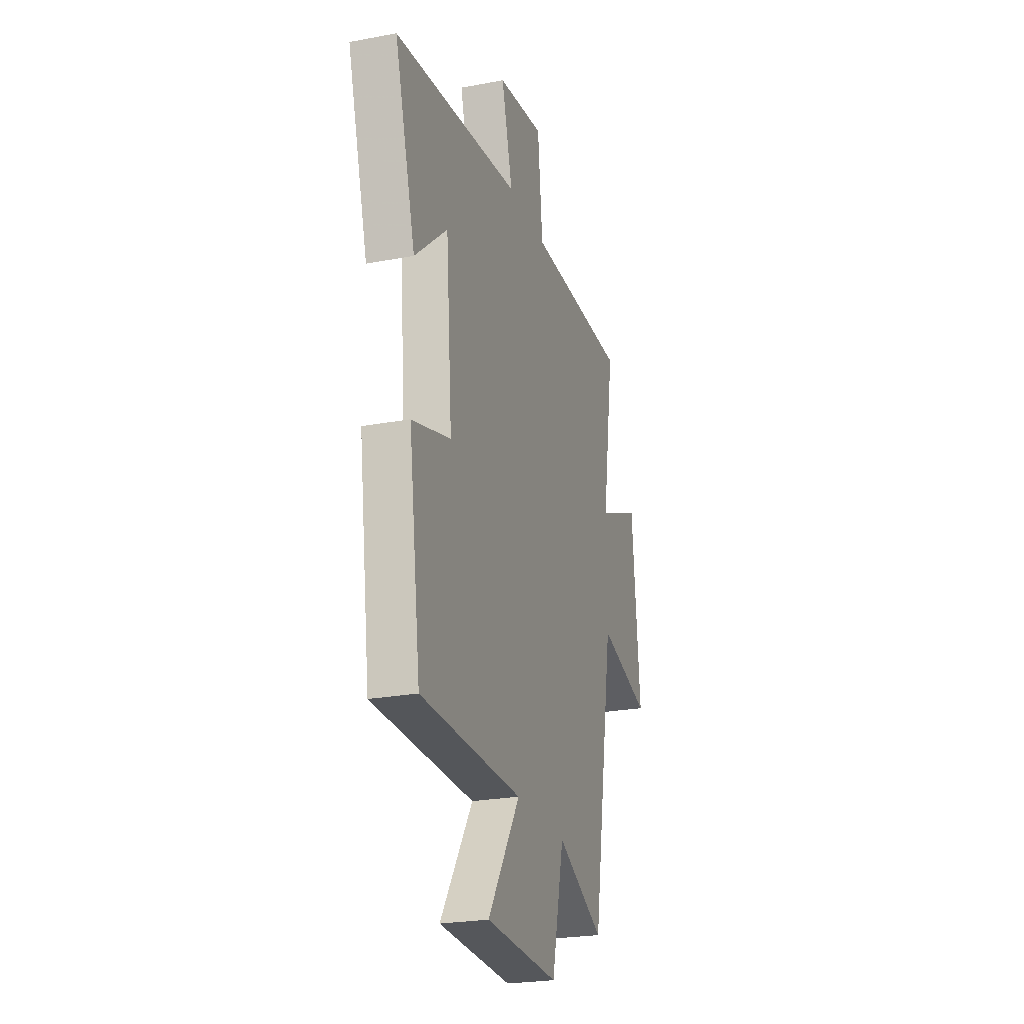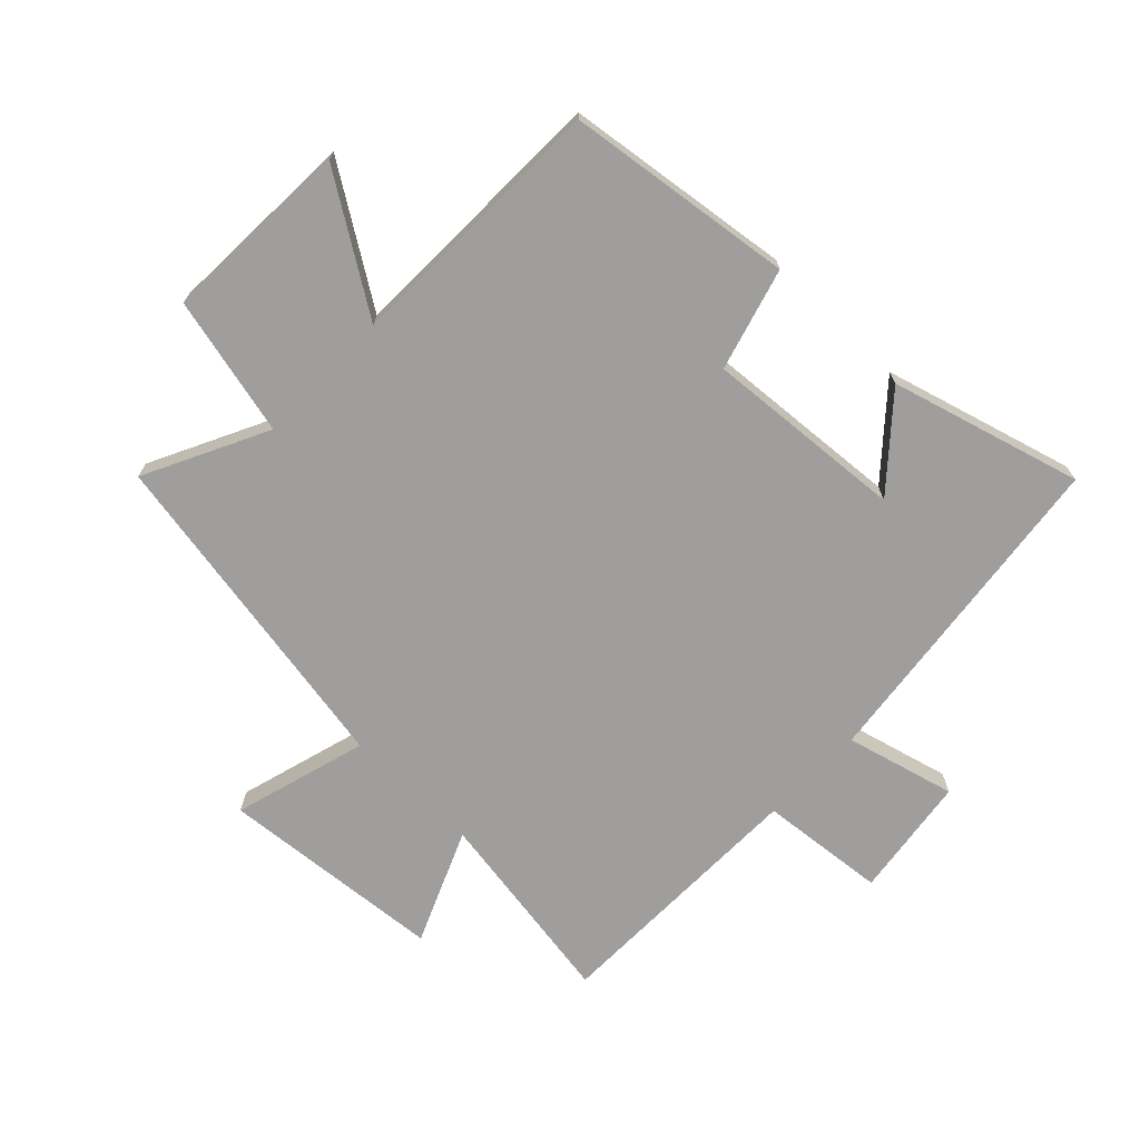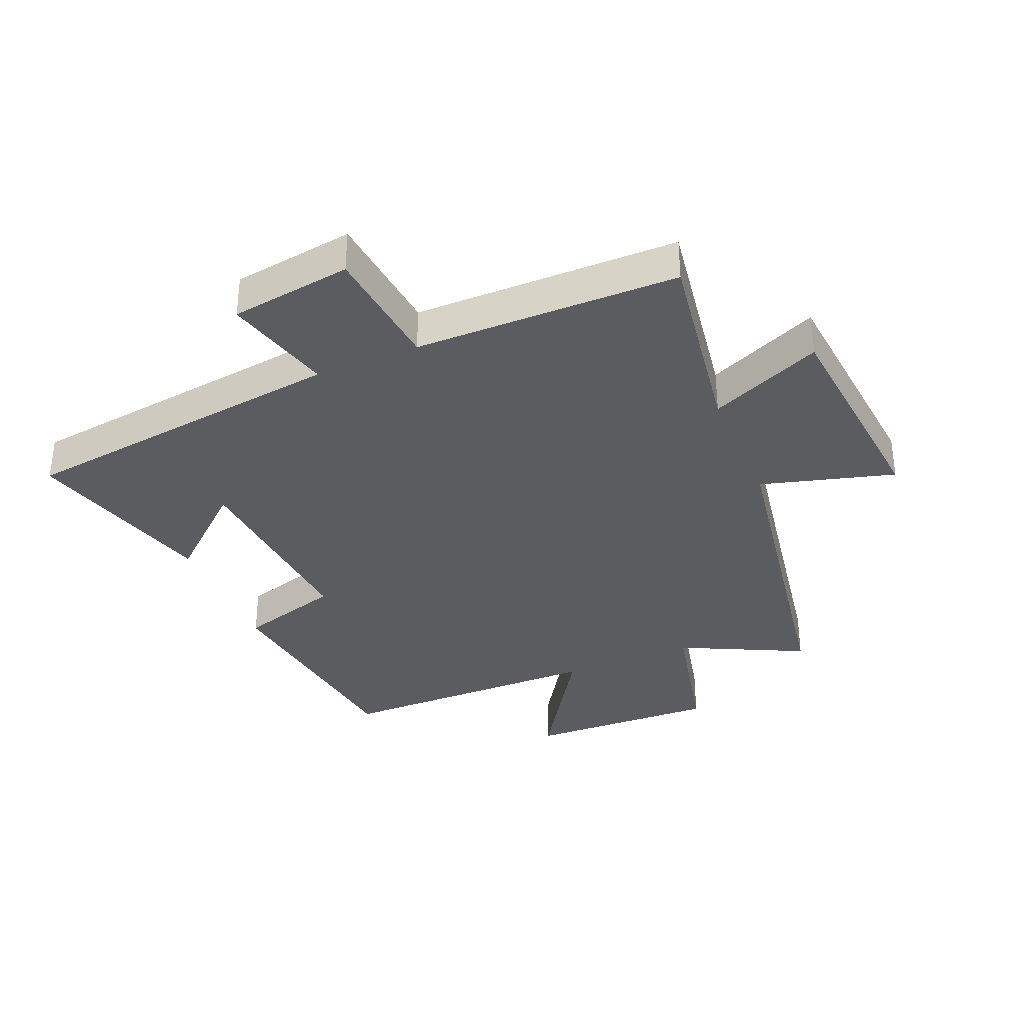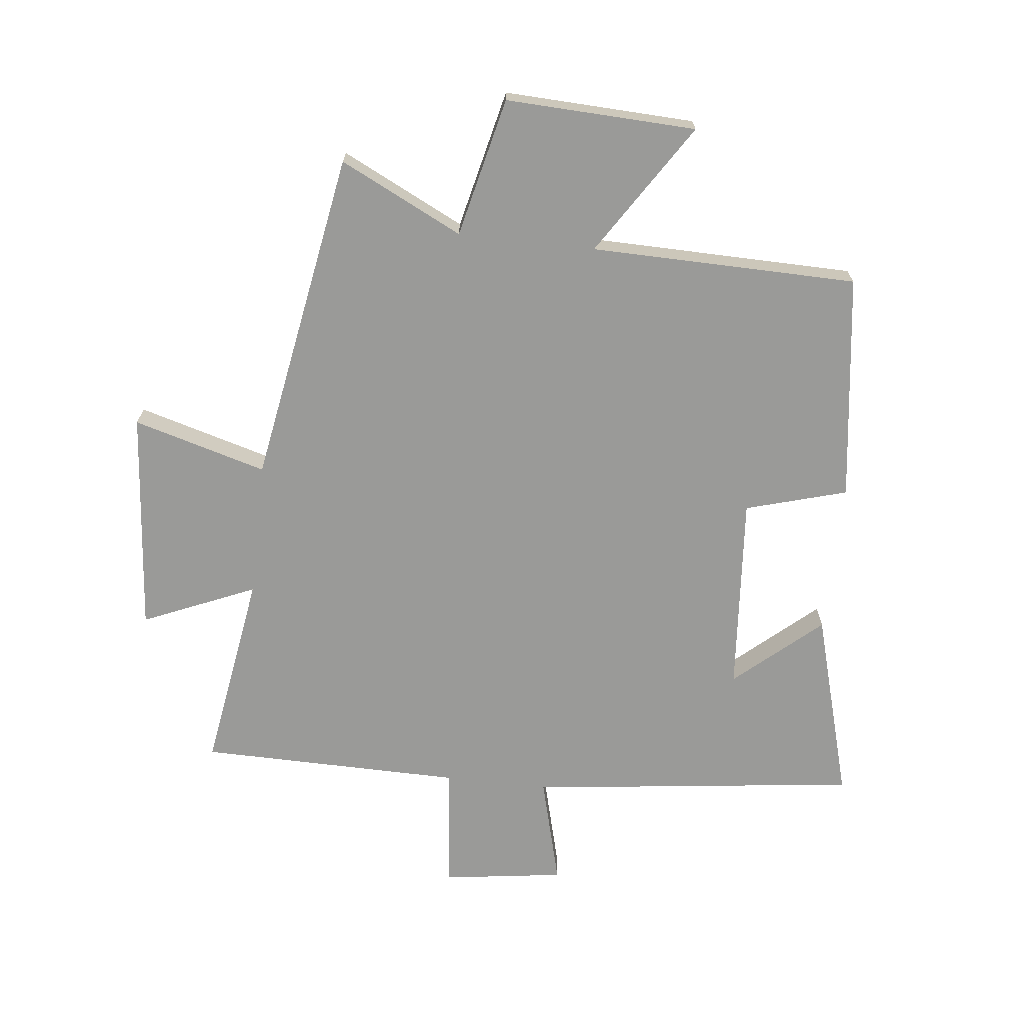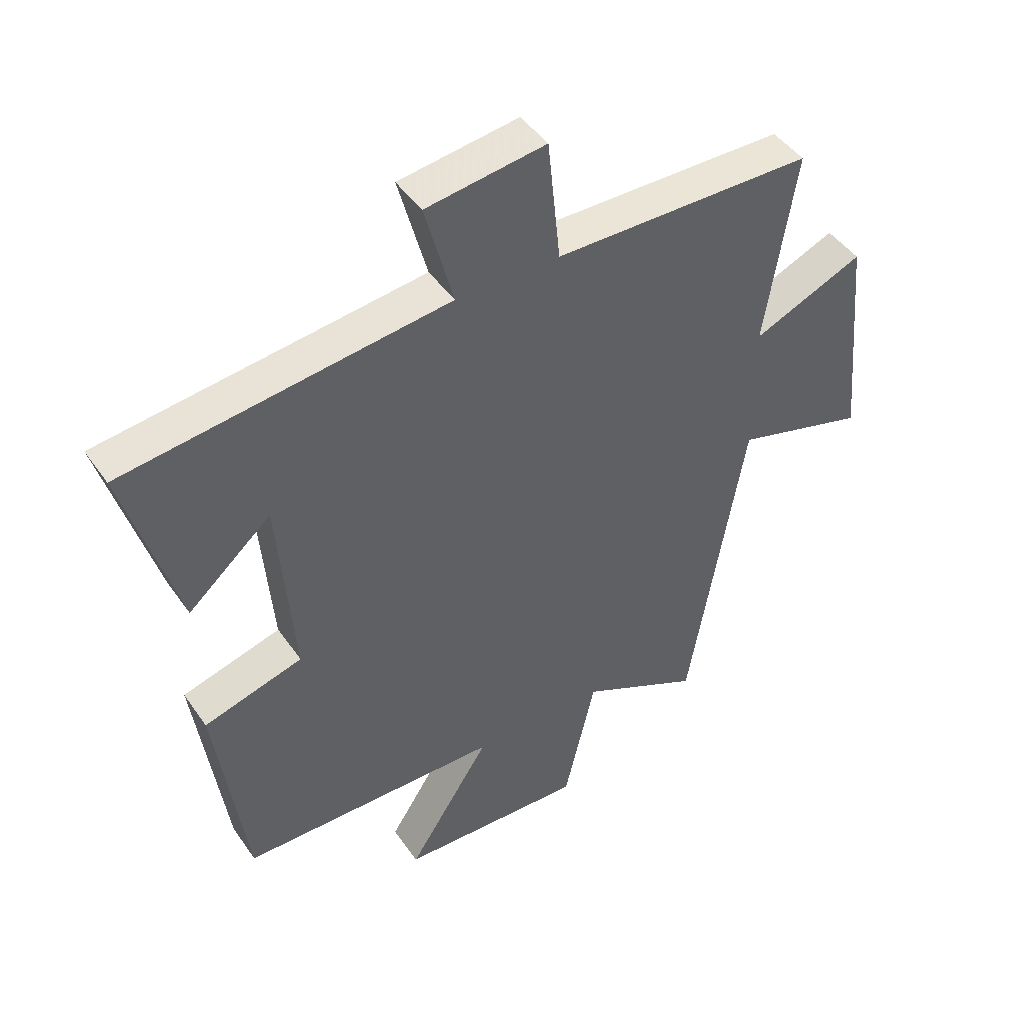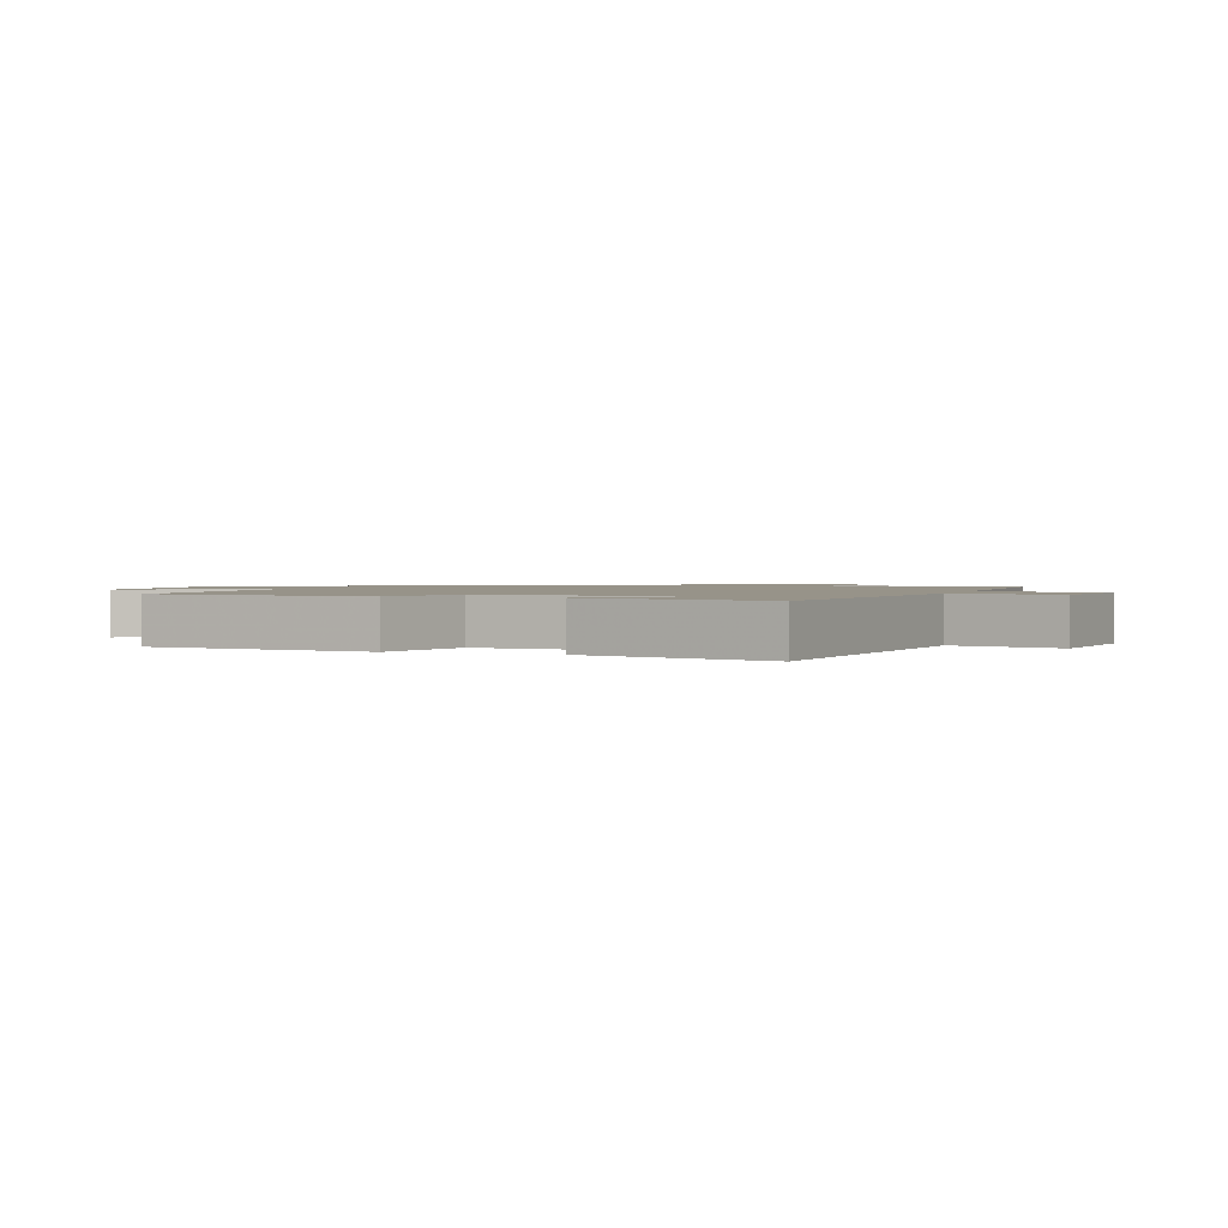
<metadata>
{"format":"obj","ext":"obj","renderer":"f3d","projection":"perspective","resolution":1024,"background":"white","views":[{"elev":-24.4,"azim":-72.7,"up":"+Z"},{"elev":-71.0,"azim":-134.2,"up":"+Y"},{"elev":-35.1,"azim":22.9,"up":"+Y"},{"elev":-69.2,"azim":173.5,"up":"+Y"},{"elev":45.6,"azim":-32.6,"up":"+Z"},{"elev":1.5,"azim":-70.6,"up":"+Y"}]}
</metadata>
<code>
v -0.45 0.07 -0.494
v -0.5 0.07 -0.125
v -0.335 0.07 -0.077
v -0.361 0.07 0.247
v -0.5 0.07 0.125
v -0.588 0.07 0.433
v -0.051 0.07 0.5
v -0.098 0.07 0.677
v 0.1 0.07 0.705
v 0.121 0.07 0.5
v 0.55 0.07 0.496
v 0.5 0.07 0.171
v 0.683 0.07 0.25
v 0.717 0.07 -0.114
v 0.5 0.07 -0.053
v 0.408 0.07 -0.598
v 0.208 0.07 -0.5
v 0.156 0.07 -0.727
v -0.154 0.07 -0.715
v -0.016 0.07 -0.5
v -0.45 0 -0.494
v -0.5 0 -0.125
v -0.335 0 -0.077
v -0.361 0 0.247
v -0.5 0 0.125
v -0.588 0 0.433
v -0.051 0 0.5
v -0.098 0 0.677
v 0.1 0 0.705
v 0.121 0 0.5
v 0.55 0 0.496
v 0.5 0 0.171
v 0.683 0 0.25
v 0.717 0 -0.114
v 0.5 0 -0.053
v 0.408 0 -0.598
v 0.208 0 -0.5
v 0.156 0 -0.727
v -0.154 0 -0.715
v -0.016 0 -0.5
f 17 18 19 20
f 1 2 3
f 20 1 3
f 17 20 3
f 17 3 4
f 16 17 4
f 15 16 4
f 12 13 14 15
f 12 15 4
f 10 11 12 4
f 7 8 9 10
f 7 10 4
f 6 7 4
f 4 5 6
f 40 39 38 37
f 23 22 21
f 23 21 40
f 23 40 37
f 24 23 37
f 24 37 36
f 24 36 35
f 35 34 33 32
f 24 35 32
f 24 32 31 30
f 30 29 28 27
f 24 30 27
f 24 27 26
f 26 25 24
f 1 21 22 2
f 2 22 23 3
f 3 23 24 4
f 4 24 25 5
f 5 25 26 6
f 6 26 27 7
f 7 27 28 8
f 8 28 29 9
f 9 29 30 10
f 10 30 31 11
f 11 31 32 12
f 12 32 33 13
f 13 33 34 14
f 14 34 35 15
f 15 35 36 16
f 16 36 37 17
f 17 37 38 18
f 18 38 39 19
f 19 39 40 20
f 20 40 21 1

</code>
